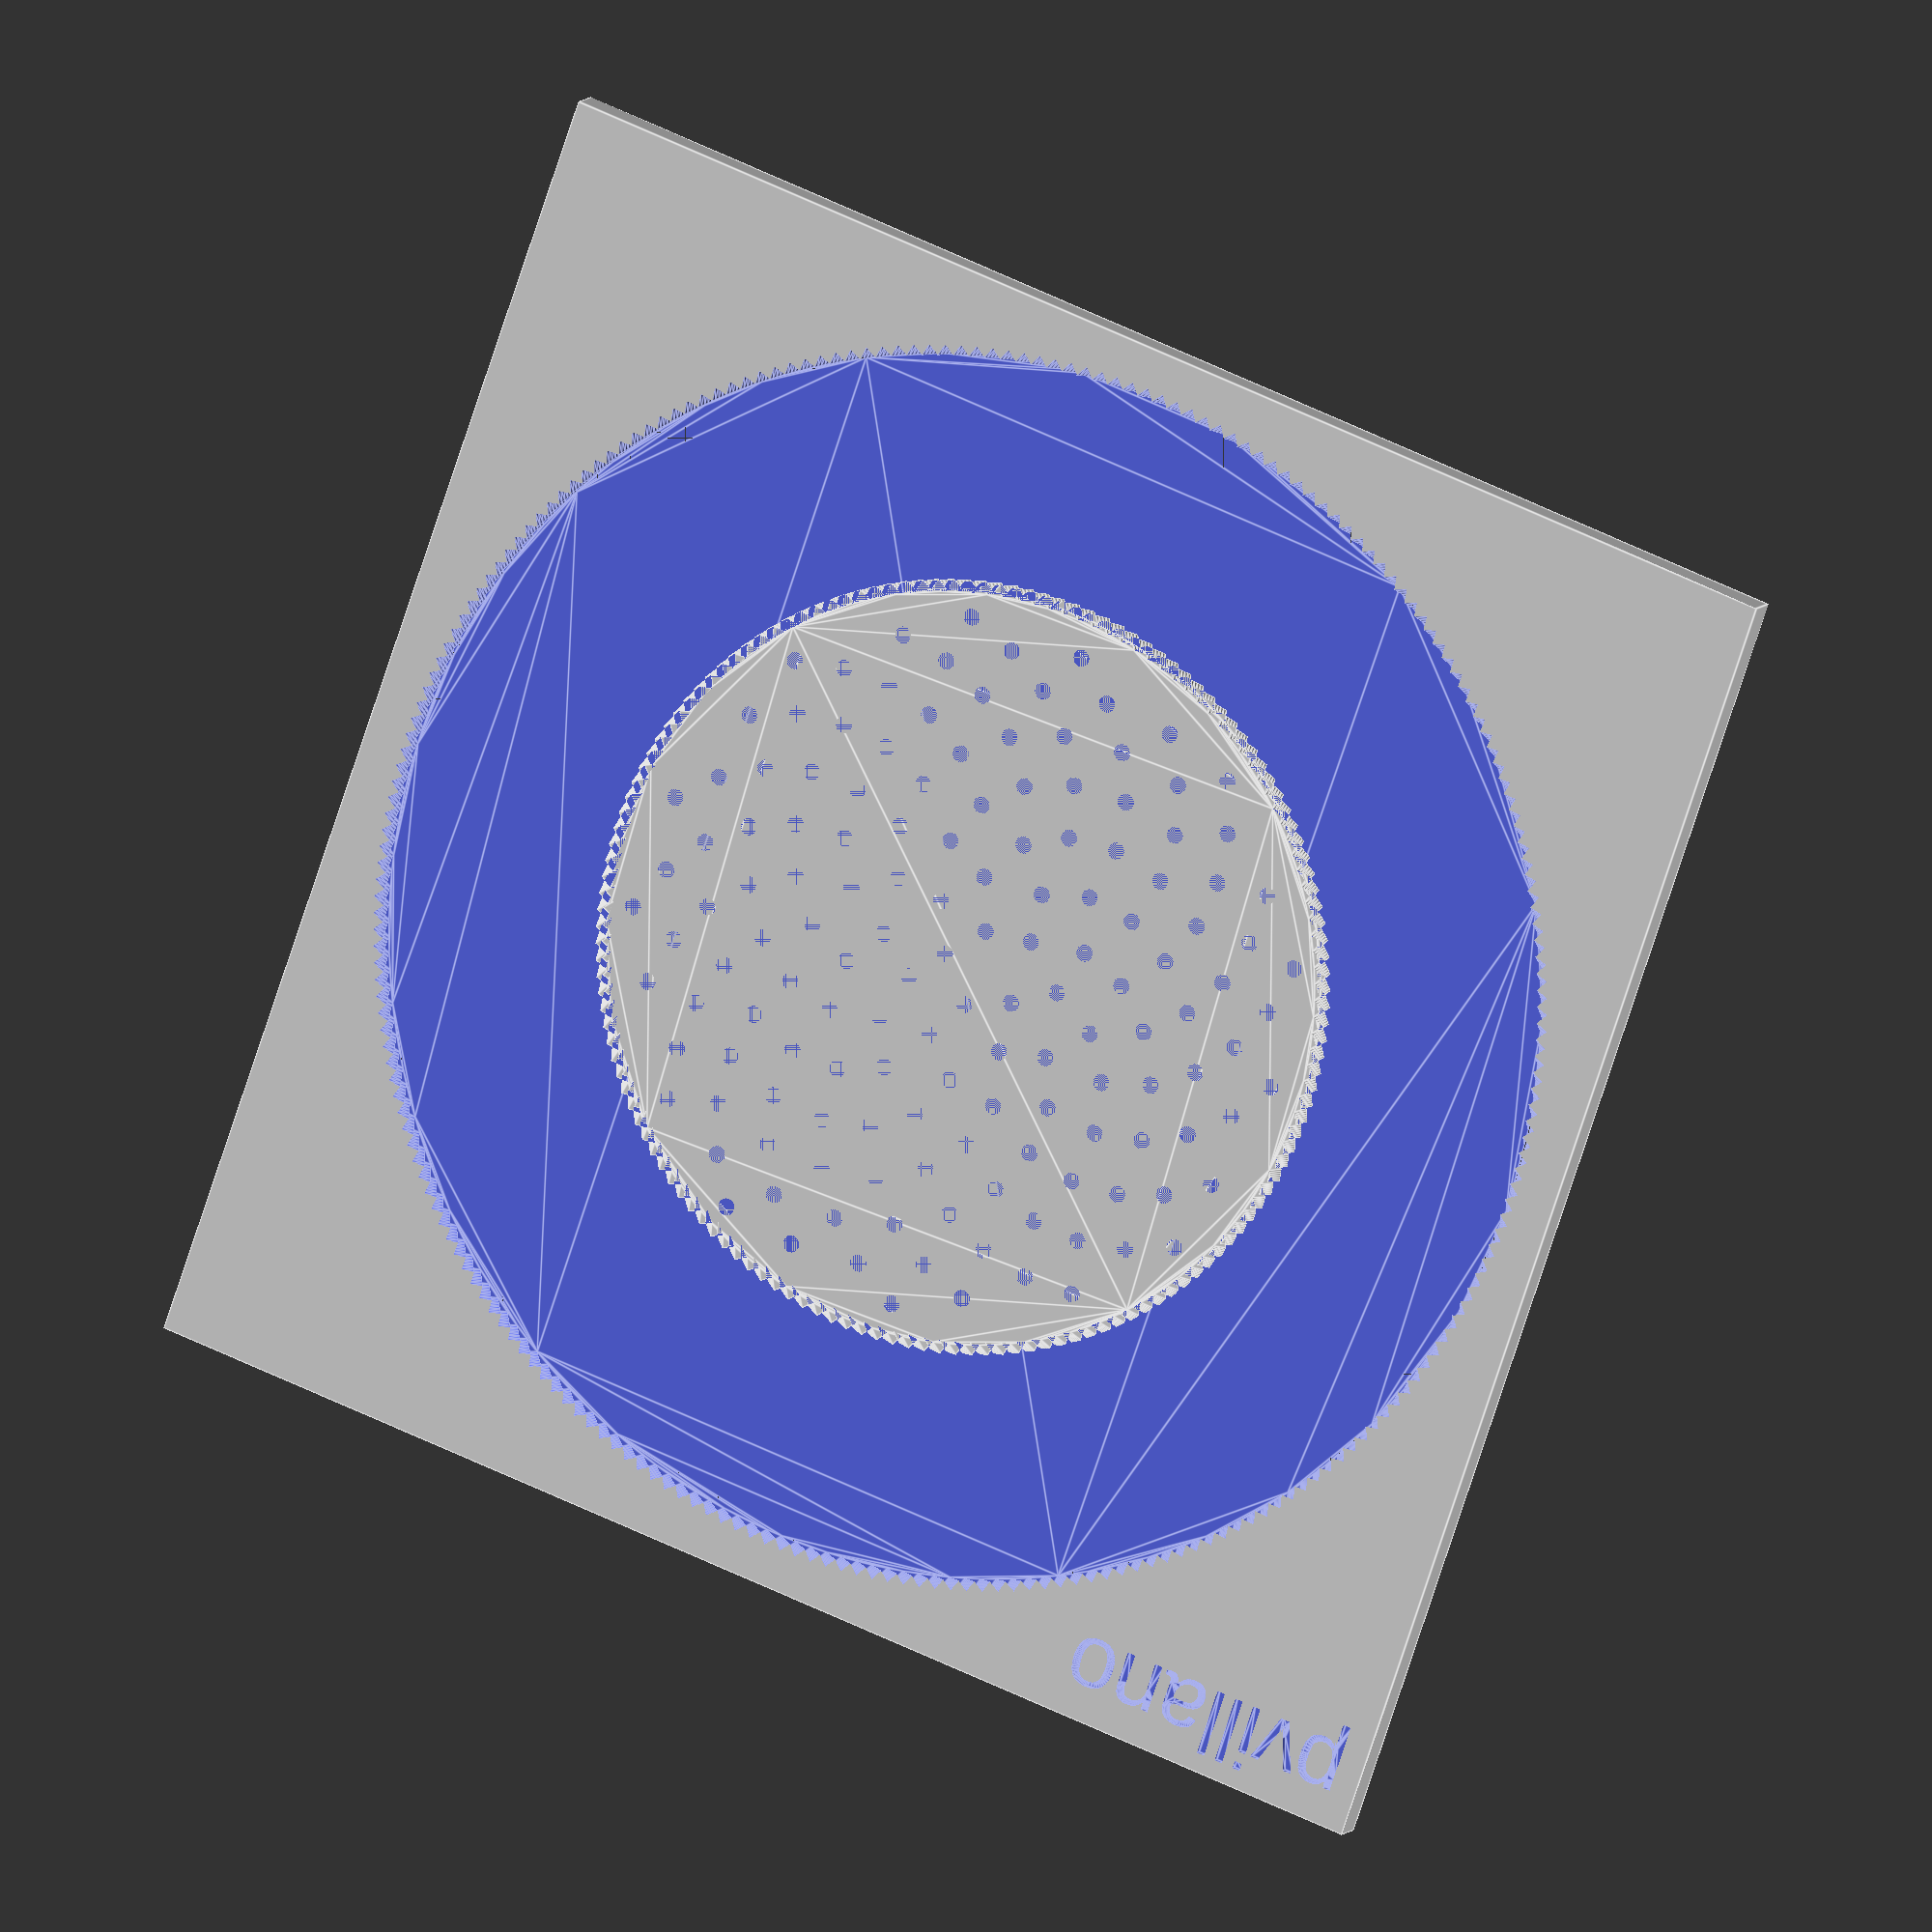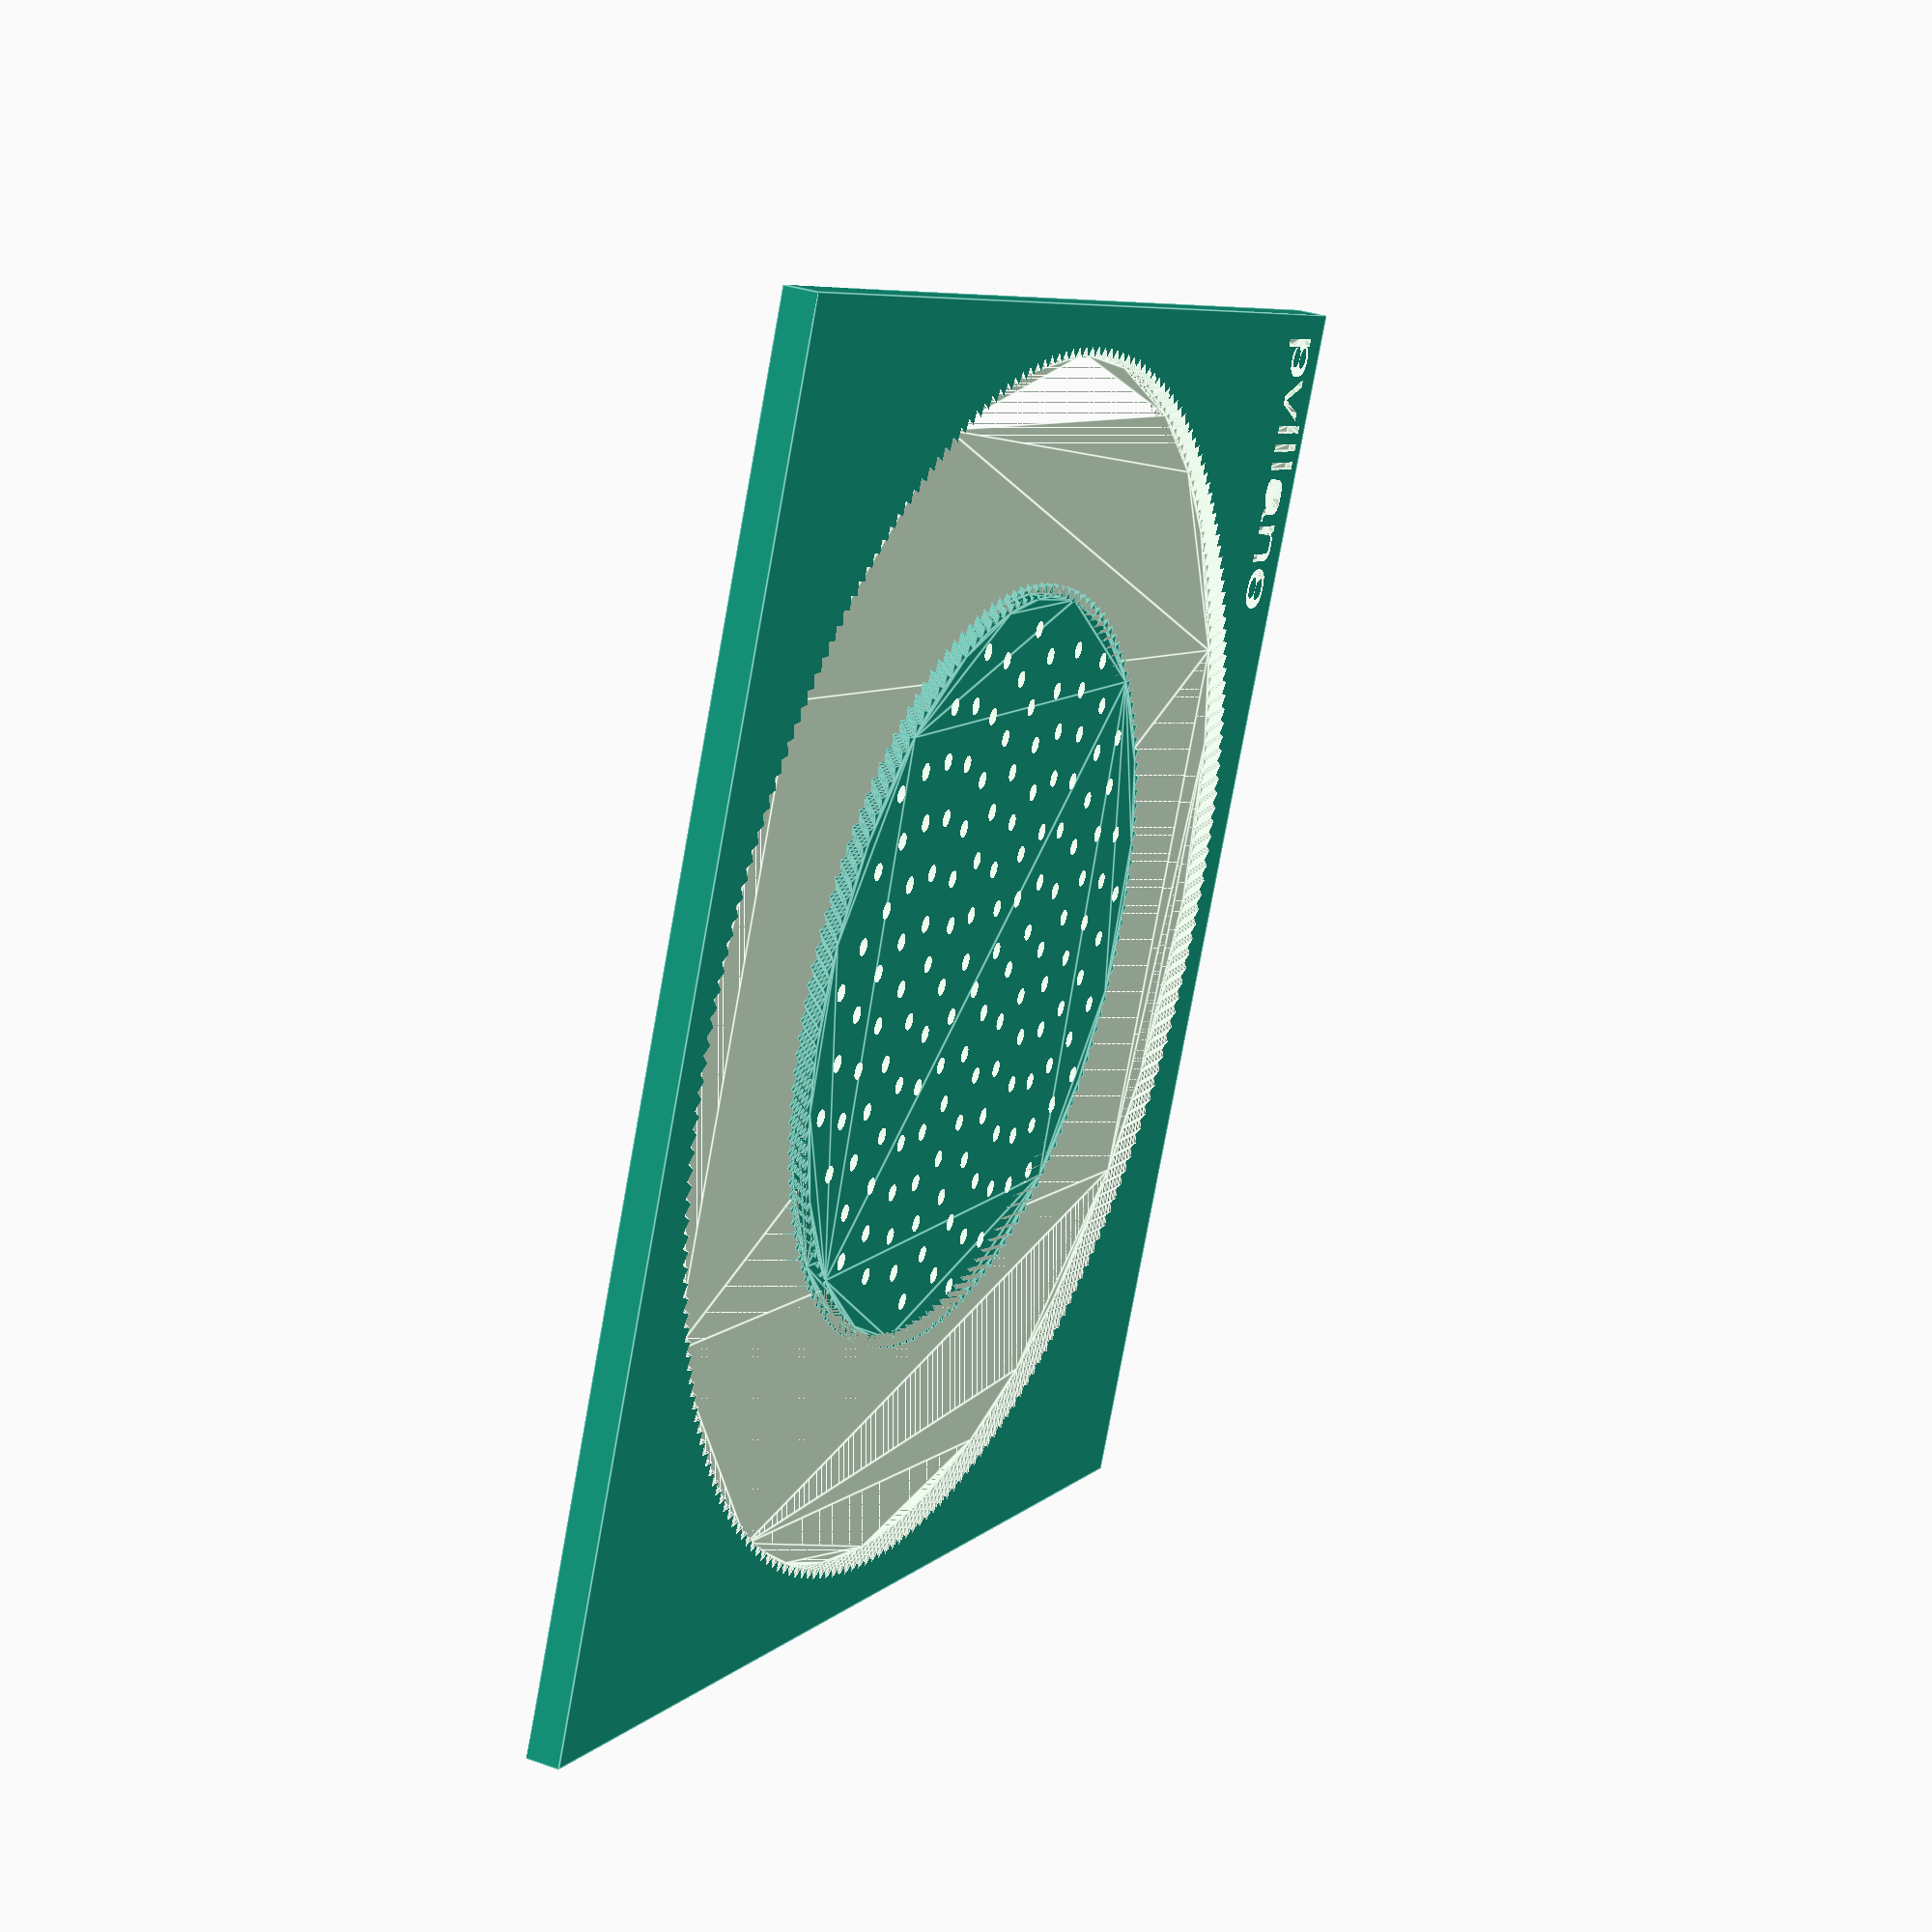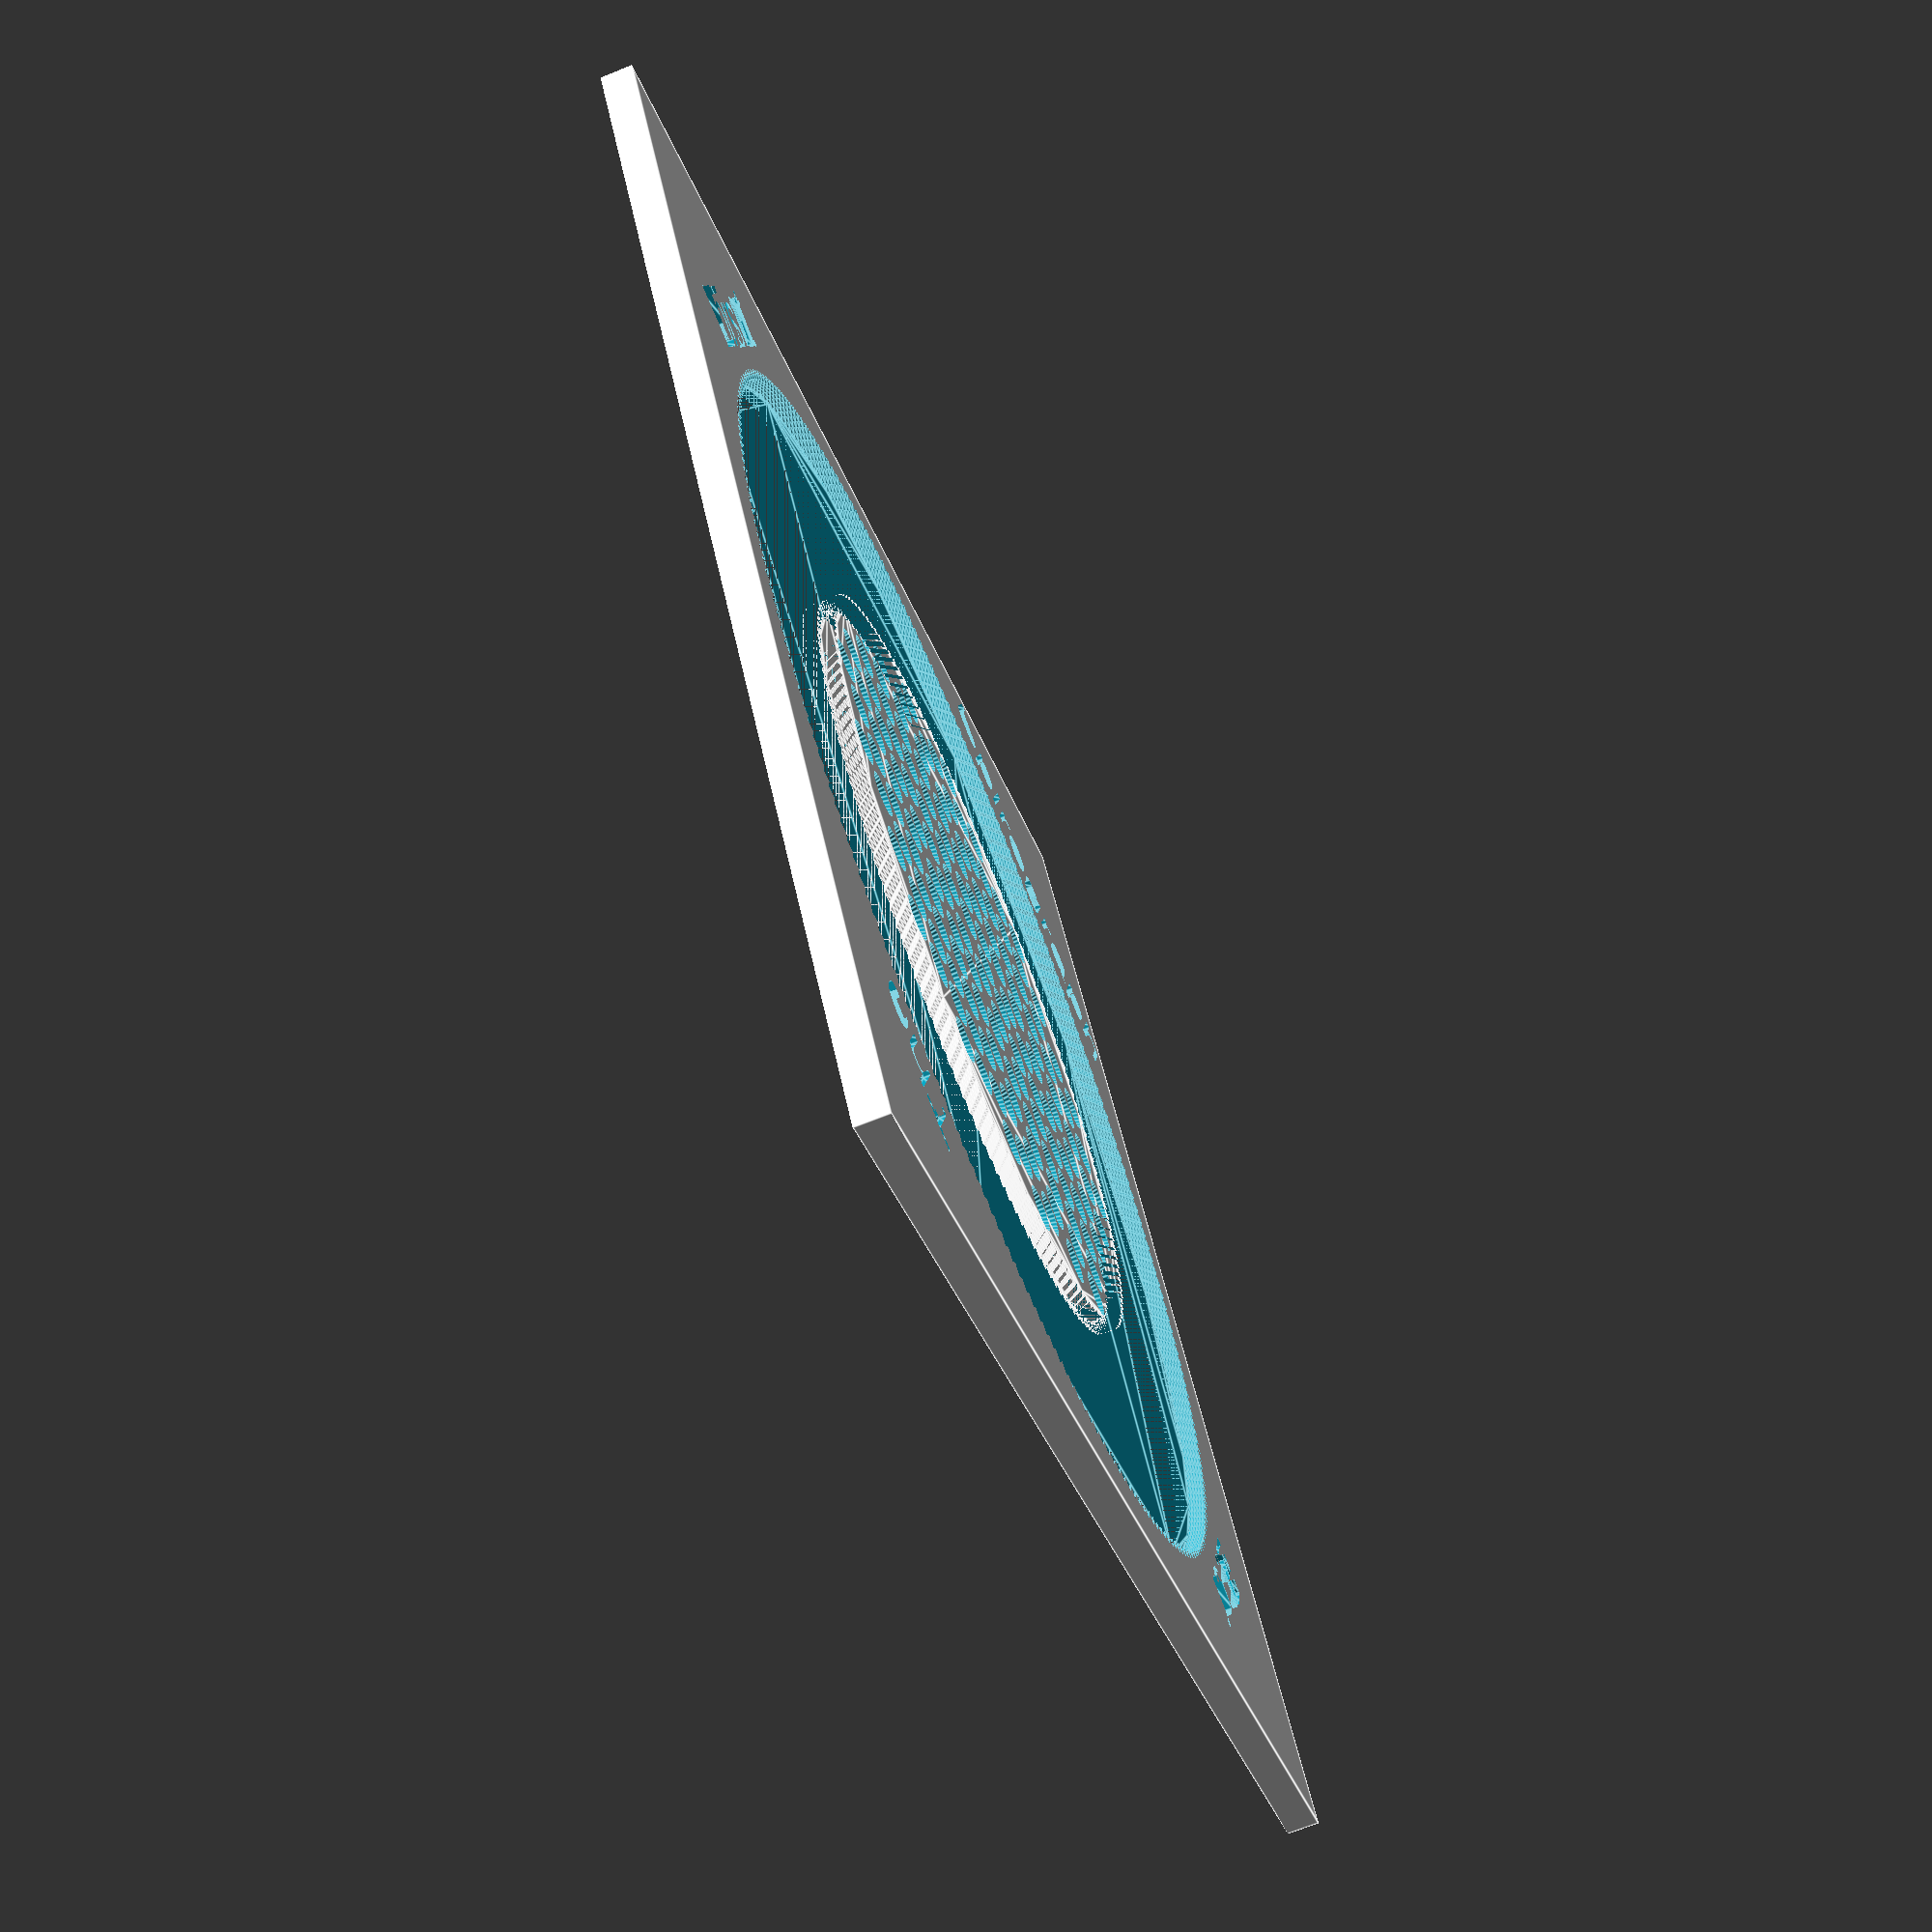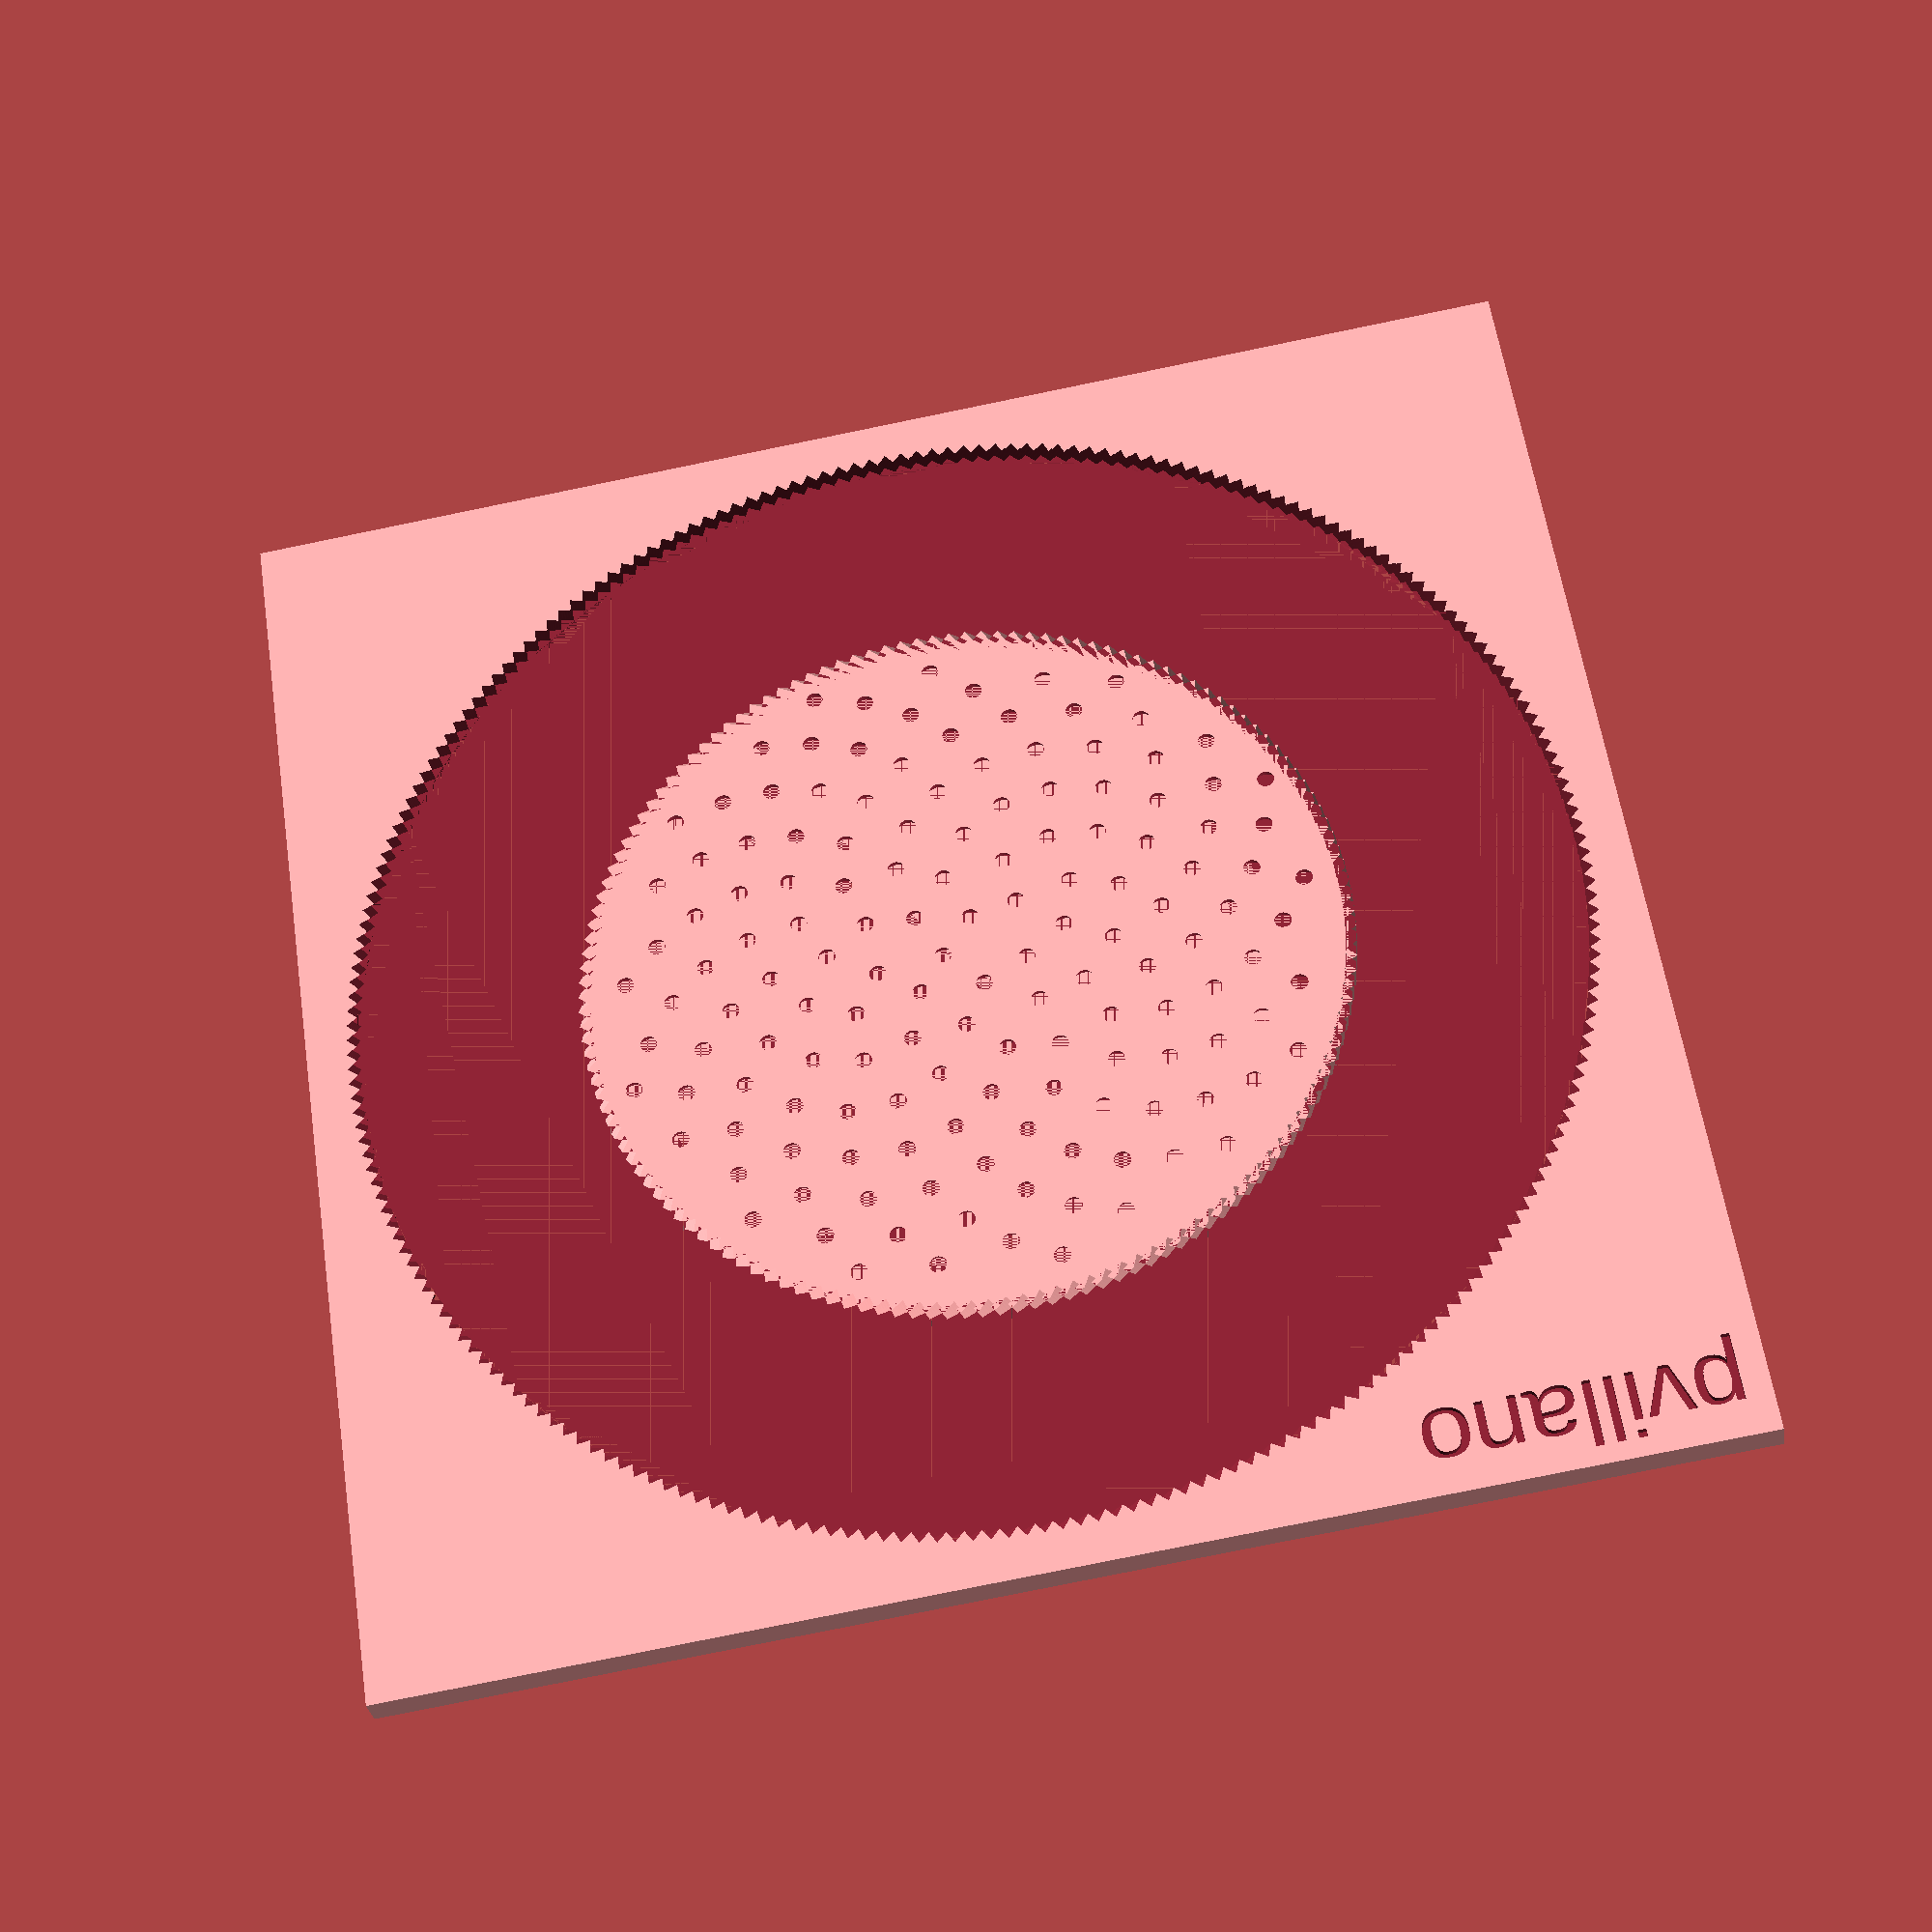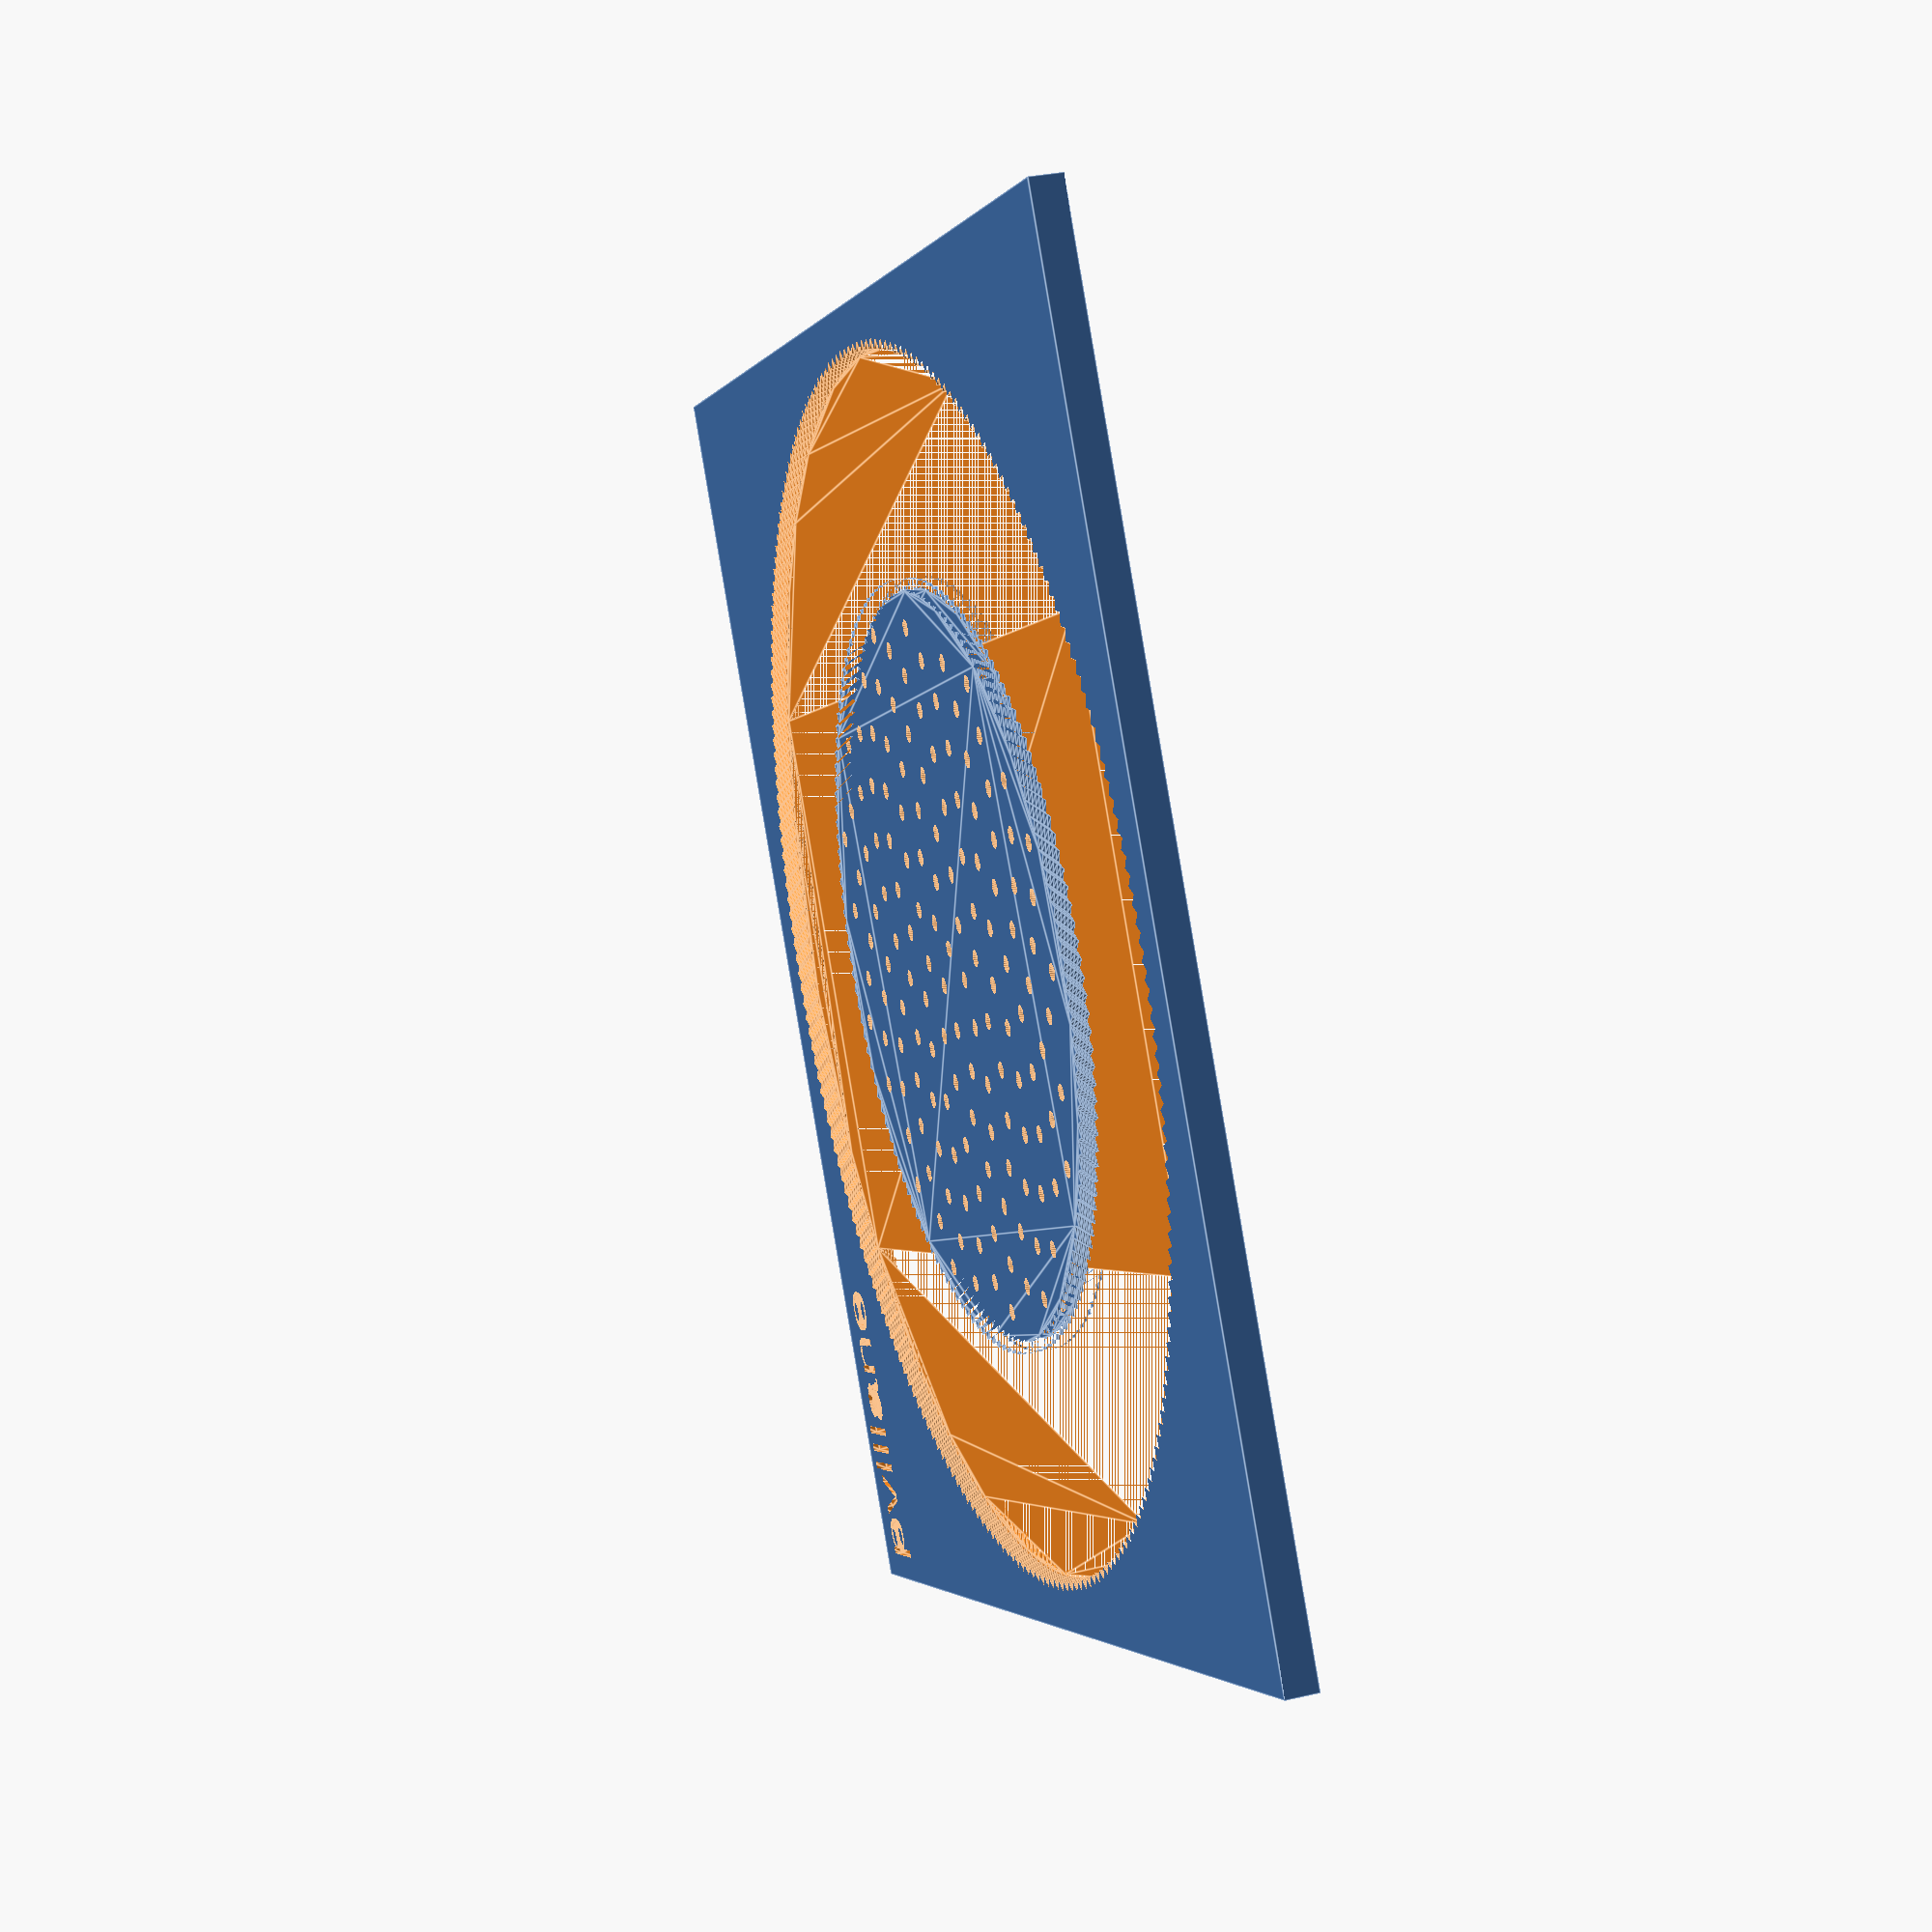
<openscad>
$fa =.01;
$fs = sqrt(.5);

phi = (sqrt(5)-1)/2;
count1 = 144;
count2 = 233;
dr = .4;
dh = dr*4;
h=5;
NumberOfHoles = 144;

prototype = false;

n= NumberOfHoles;

module mirror2(xyz){
    children();
    mirror(xyz)
        children();
}

module spike_gear(count, height, dr, dh) {
    r = count * dr;
    twist=360/count;
    function polar(i, r) = [cos(i * 180 / count), sin(i * 180 / count)] * r;
    points = [for (i = [1:count * 2]) ((i % 2) ? polar(i, r + dh / 2) : polar(i, r - dh / 2))];
    translate([0,0,height/2]) mirror2([0,0,1]) linear_extrude(height/2, twist=twist) {
        polygon(points);
    }
}


words = ["The", "Worst", "Spirograph", "Ever"];

//outside
difference(){
    translate([-100,-100,0]) cube([200,200,h]);
    translate([0,0,-.1]) spike_gear(count2, h+.2, dr, dh);
    for(i=[0:4]){
        rotate([0,0,45-i*90])
        translate([0,count2*dr*1.095,h-1])
        linear_extrude(height = 2) {
            text(words[i], size = 10, halign = "center", valign = "center");
        }
    }

    translate([-count2*dr*1.04,count2*dr*1.04,1])
    rotate([0,180,90])
    linear_extrude(height = 2) {
        text("pvillano", size = 10, halign = "left", valign = "top");
    }
}
//inside
difference(){
    spike_gear(count1, h, dr, dh);
    for(i=[.5:n]){
        c=count1*dr-2.5*dh;
        translate([sqrt(i/n)*c*cos(360*i/phi), sqrt(i/n)*c*sin(360*i/phi), -.1])
            cylinder(d1=2.5, d2=7, h=h+.2);
    }
}


























</openscad>
<views>
elev=171.6 azim=70.6 roll=338.8 proj=o view=edges
elev=326.2 azim=335.2 roll=115.4 proj=p view=edges
elev=70.8 azim=237.5 roll=291.8 proj=p view=edges
elev=210.1 azim=98.6 roll=352.2 proj=p view=wireframe
elev=149.2 azim=31.7 roll=288.5 proj=p view=edges
</views>
